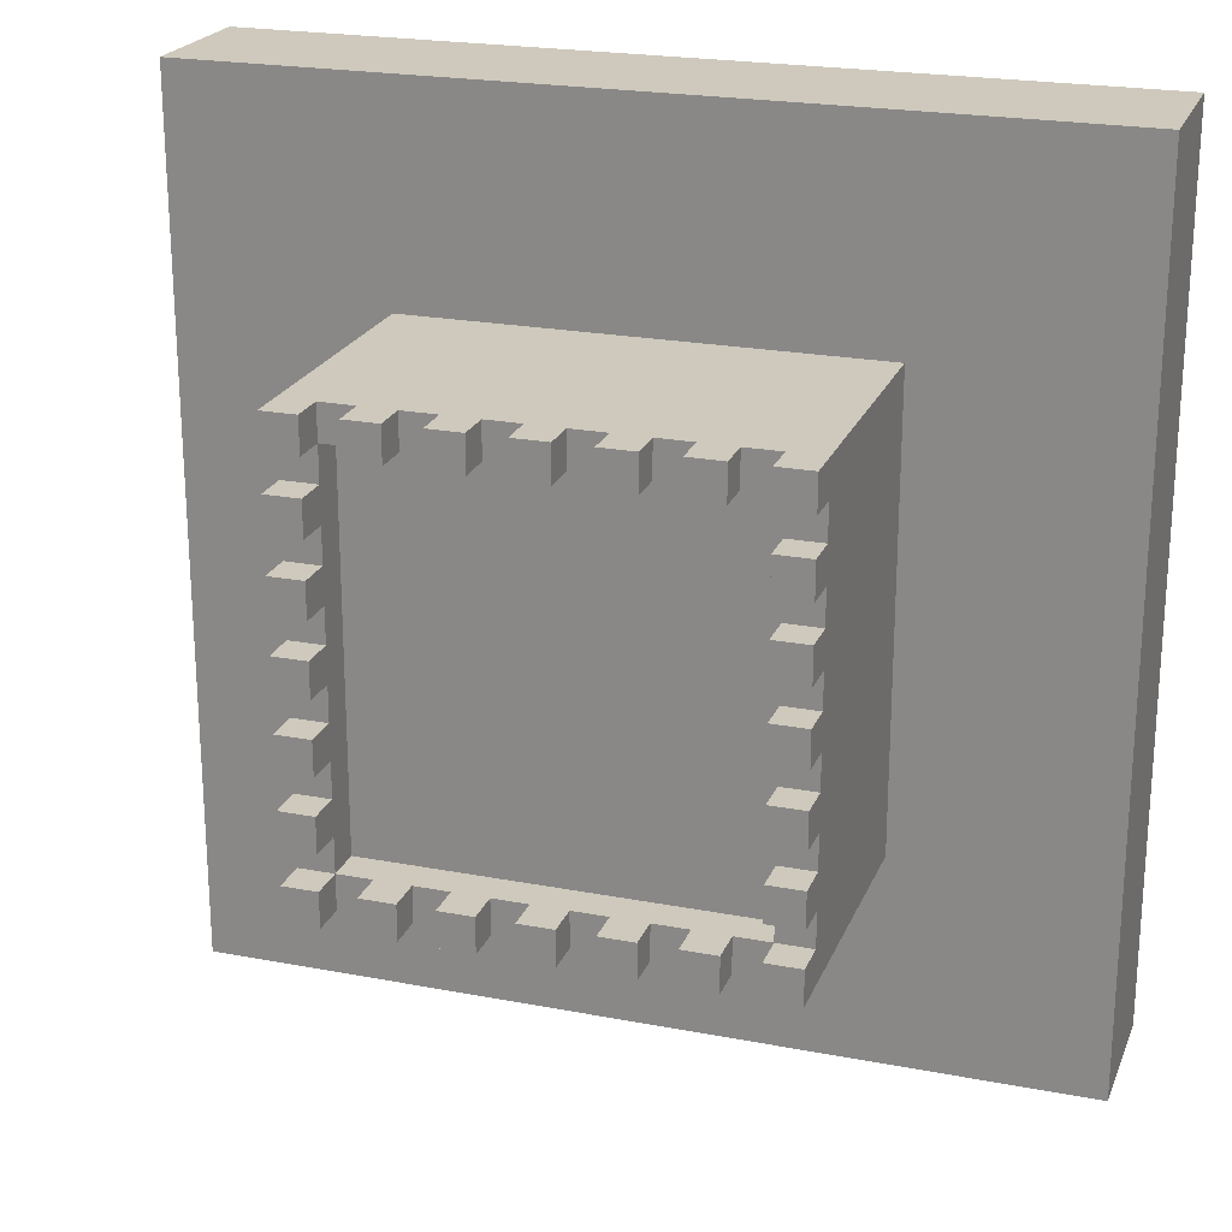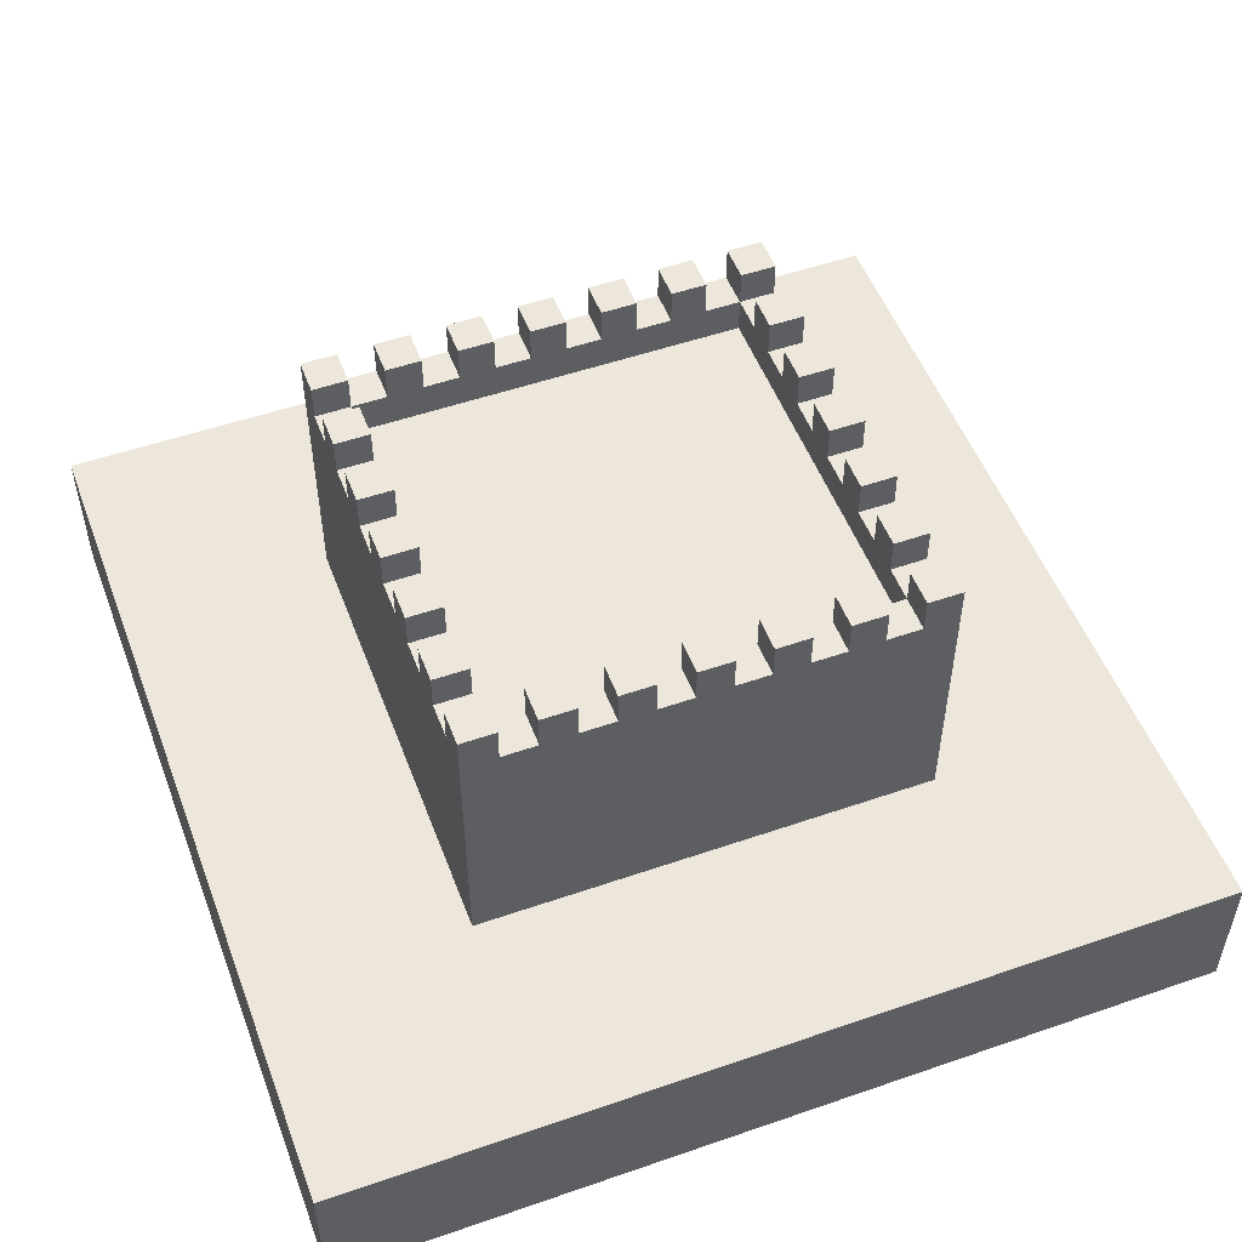
<metadata>
{"format":"obj","ext":"obj","renderer":"f3d","projection":"perspective","resolution":1024,"background":"white","views":[{"elev":22.4,"azim":-161.7,"up":"+Z"},{"elev":51.9,"azim":-20.5,"up":"+Y"}]}
</metadata>
<code>
o
v 0.8 0.3 -12.1
v 0.8 0.3 -14.6
v 0.8 0.7 -12.1
v 0.8 0.7 -14.6
v 1.4 0.7 -12.7
v 1.4 0.7 -14
v 1.4 1.4 -12.8
v 1.4 1.4 -12.9
v 1.4 1.4 -13
v 1.4 1.4 -13.1
v 1.4 1.4 -13.2
v 1.4 1.4 -13.3
v 1.4 1.4 -13.4
v 1.4 1.4 -13.5
v 1.4 1.4 -13.6
v 1.4 1.4 -13.7
v 1.4 1.4 -13.8
v 1.4 1.4 -13.9
v 1.4 1.5 -12.7
v 1.4 1.5 -12.8
v 1.4 1.5 -12.9
v 1.4 1.5 -13
v 1.4 1.5 -13.1
v 1.4 1.5 -13.2
v 1.4 1.5 -13.3
v 1.4 1.5 -13.4
v 1.4 1.5 -13.5
v 1.4 1.5 -13.6
v 1.4 1.5 -13.7
v 1.4 1.5 -13.8
v 1.4 1.5 -13.9
v 1.4 1.5 -14
v 1.6 1.4 -12.7
v 1.6 1.4 -12.8
v 1.6 1.4 -13.9
v 1.6 1.4 -14
v 1.6 1.5 -12.7
v 1.6 1.5 -12.8
v 1.6 1.5 -13.9
v 1.6 1.5 -14
v 1.8 1.4 -12.7
v 1.8 1.4 -12.8
v 1.8 1.4 -13.9
v 1.8 1.4 -14
v 1.8 1.5 -12.7
v 1.8 1.5 -12.8
v 1.8 1.5 -13.9
v 1.8 1.5 -14
v 2 1.4 -12.7
v 2 1.4 -12.8
v 2 1.4 -13.9
v 2 1.4 -14
v 2 1.5 -12.7
v 2 1.5 -12.8
v 2 1.5 -13.9
v 2 1.5 -14
v 2.2 1.4 -12.7
v 2.2 1.4 -12.8
v 2.2 1.4 -13.9
v 2.2 1.4 -14
v 2.2 1.5 -12.7
v 2.2 1.5 -12.8
v 2.2 1.5 -13.9
v 2.2 1.5 -14
v 2.4 1.4 -12.7
v 2.4 1.4 -12.8
v 2.4 1.4 -13.9
v 2.4 1.4 -14
v 2.4 1.5 -12.7
v 2.4 1.5 -12.8
v 2.4 1.5 -13.9
v 2.4 1.5 -14
v 2.6 1.3 -12.8
v 2.6 1.3 -13.9
v 2.6 1.4 -12.7
v 2.6 1.4 -12.8
v 2.6 1.4 -12.9
v 2.6 1.4 -13
v 2.6 1.4 -13.1
v 2.6 1.4 -13.2
v 2.6 1.4 -13.3
v 2.6 1.4 -13.4
v 2.6 1.4 -13.5
v 2.6 1.4 -13.6
v 2.6 1.4 -13.7
v 2.6 1.4 -13.8
v 2.6 1.4 -13.9
v 2.6 1.4 -14
v 2.6 1.5 -12.7
v 2.6 1.5 -12.8
v 2.6 1.5 -12.9
v 2.6 1.5 -13
v 2.6 1.5 -13.1
v 2.6 1.5 -13.2
v 2.6 1.5 -13.3
v 2.6 1.5 -13.4
v 2.6 1.5 -13.5
v 2.6 1.5 -13.6
v 2.6 1.5 -13.7
v 2.6 1.5 -13.8
v 2.6 1.5 -13.9
v 2.6 1.5 -14
v 1.5 1.3 -12.8
v 1.5 1.3 -13.9
v 1.5 1.4 -12.7
v 1.5 1.4 -12.8
v 1.5 1.4 -12.9
v 1.5 1.4 -13
v 1.5 1.4 -13.1
v 1.5 1.4 -13.2
v 1.5 1.4 -13.3
v 1.5 1.4 -13.4
v 1.5 1.4 -13.5
v 1.5 1.4 -13.6
v 1.5 1.4 -13.7
v 1.5 1.4 -13.8
v 1.5 1.4 -13.9
v 1.5 1.4 -14
v 1.5 1.5 -12.7
v 1.5 1.5 -12.8
v 1.5 1.5 -12.9
v 1.5 1.5 -13
v 1.5 1.5 -13.1
v 1.5 1.5 -13.2
v 1.5 1.5 -13.3
v 1.5 1.5 -13.4
v 1.5 1.5 -13.5
v 1.5 1.5 -13.6
v 1.5 1.5 -13.7
v 1.5 1.5 -13.8
v 1.5 1.5 -13.9
v 1.5 1.5 -14
v 1.7 1.4 -12.7
v 1.7 1.4 -12.8
v 1.7 1.4 -13.9
v 1.7 1.4 -14
v 1.7 1.5 -12.7
v 1.7 1.5 -12.8
v 1.7 1.5 -13.9
v 1.7 1.5 -14
v 1.9 1.4 -12.7
v 1.9 1.4 -12.8
v 1.9 1.4 -13.9
v 1.9 1.4 -14
v 1.9 1.5 -12.7
v 1.9 1.5 -12.8
v 1.9 1.5 -13.9
v 1.9 1.5 -14
v 2.1 1.4 -12.7
v 2.1 1.4 -12.8
v 2.1 1.4 -13.9
v 2.1 1.4 -14
v 2.1 1.5 -12.7
v 2.1 1.5 -12.8
v 2.1 1.5 -13.9
v 2.1 1.5 -14
v 2.3 1.4 -12.7
v 2.3 1.4 -12.8
v 2.3 1.4 -13.9
v 2.3 1.4 -14
v 2.3 1.5 -12.7
v 2.3 1.5 -12.8
v 2.3 1.5 -13.9
v 2.3 1.5 -14
v 2.5 1.4 -12.7
v 2.5 1.4 -12.8
v 2.5 1.4 -13.9
v 2.5 1.4 -14
v 2.5 1.5 -12.7
v 2.5 1.5 -12.8
v 2.5 1.5 -13.9
v 2.5 1.5 -14
v 2.7 0.7 -12.7
v 2.7 0.7 -14
v 2.7 1.4 -12.8
v 2.7 1.4 -12.9
v 2.7 1.4 -13
v 2.7 1.4 -13.1
v 2.7 1.4 -13.2
v 2.7 1.4 -13.3
v 2.7 1.4 -13.4
v 2.7 1.4 -13.5
v 2.7 1.4 -13.6
v 2.7 1.4 -13.7
v 2.7 1.4 -13.8
v 2.7 1.4 -13.9
v 2.7 1.5 -12.7
v 2.7 1.5 -12.8
v 2.7 1.5 -12.9
v 2.7 1.5 -13
v 2.7 1.5 -13.1
v 2.7 1.5 -13.2
v 2.7 1.5 -13.3
v 2.7 1.5 -13.4
v 2.7 1.5 -13.5
v 2.7 1.5 -13.6
v 2.7 1.5 -13.7
v 2.7 1.5 -13.8
v 2.7 1.5 -13.9
v 2.7 1.5 -14
v 3.3 0.3 -12.1
v 3.3 0.3 -14.6
v 3.3 0.7 -12.1
v 3.3 0.7 -14.6
v 0.8 0.3 -12.1
v 0.8 0.7 -12.1
v 3.3 0.3 -12.1
v 3.3 0.7 -12.1
v 1.4 0.7 -12.7
v 1.4 1.5 -12.7
v 1.5 1.4 -12.7
v 1.5 1.5 -12.7
v 1.6 1.4 -12.7
v 1.6 1.5 -12.7
v 1.7 1.4 -12.7
v 1.7 1.5 -12.7
v 1.8 1.4 -12.7
v 1.8 1.5 -12.7
v 1.9 1.4 -12.7
v 1.9 1.5 -12.7
v 2 1.4 -12.7
v 2 1.5 -12.7
v 2.1 1.4 -12.7
v 2.1 1.5 -12.7
v 2.2 1.4 -12.7
v 2.2 1.5 -12.7
v 2.3 1.4 -12.7
v 2.3 1.5 -12.7
v 2.4 1.4 -12.7
v 2.4 1.5 -12.7
v 2.5 1.4 -12.7
v 2.5 1.5 -12.7
v 2.6 1.4 -12.7
v 2.6 1.5 -12.7
v 2.7 0.7 -12.7
v 2.7 1.5 -12.7
v 1.4 1.4 -12.9
v 1.4 1.5 -12.9
v 1.5 1.4 -12.9
v 1.5 1.5 -12.9
v 2.6 1.4 -12.9
v 2.6 1.5 -12.9
v 2.7 1.4 -12.9
v 2.7 1.5 -12.9
v 1.4 1.4 -13.1
v 1.4 1.5 -13.1
v 1.5 1.4 -13.1
v 1.5 1.5 -13.1
v 2.6 1.4 -13.1
v 2.6 1.5 -13.1
v 2.7 1.4 -13.1
v 2.7 1.5 -13.1
v 1.4 1.4 -13.3
v 1.4 1.5 -13.3
v 1.5 1.4 -13.3
v 1.5 1.5 -13.3
v 2.6 1.4 -13.3
v 2.6 1.5 -13.3
v 2.7 1.4 -13.3
v 2.7 1.5 -13.3
v 1.4 1.4 -13.5
v 1.4 1.5 -13.5
v 1.5 1.4 -13.5
v 1.5 1.5 -13.5
v 2.6 1.4 -13.5
v 2.6 1.5 -13.5
v 2.7 1.4 -13.5
v 2.7 1.5 -13.5
v 1.4 1.4 -13.7
v 1.4 1.5 -13.7
v 1.5 1.4 -13.7
v 1.5 1.5 -13.7
v 2.6 1.4 -13.7
v 2.6 1.5 -13.7
v 2.7 1.4 -13.7
v 2.7 1.5 -13.7
v 1.4 1.4 -13.9
v 1.4 1.5 -13.9
v 1.5 1.3 -13.9
v 1.5 1.4 -13.9
v 1.5 1.5 -13.9
v 1.6 1.4 -13.9
v 1.6 1.5 -13.9
v 1.7 1.4 -13.9
v 1.7 1.5 -13.9
v 1.8 1.4 -13.9
v 1.8 1.5 -13.9
v 1.9 1.4 -13.9
v 1.9 1.5 -13.9
v 2 1.4 -13.9
v 2 1.5 -13.9
v 2.1 1.4 -13.9
v 2.1 1.5 -13.9
v 2.2 1.4 -13.9
v 2.2 1.5 -13.9
v 2.3 1.4 -13.9
v 2.3 1.5 -13.9
v 2.4 1.4 -13.9
v 2.4 1.5 -13.9
v 2.5 1.4 -13.9
v 2.5 1.5 -13.9
v 2.6 1.3 -13.9
v 2.6 1.4 -13.9
v 2.6 1.5 -13.9
v 2.7 1.4 -13.9
v 2.7 1.5 -13.9
v 1.4 1.4 -12.8
v 1.4 1.5 -12.8
v 1.5 1.3 -12.8
v 1.5 1.4 -12.8
v 1.5 1.5 -12.8
v 1.6 1.4 -12.8
v 1.6 1.5 -12.8
v 1.7 1.4 -12.8
v 1.7 1.5 -12.8
v 1.8 1.4 -12.8
v 1.8 1.5 -12.8
v 1.9 1.4 -12.8
v 1.9 1.5 -12.8
v 2 1.4 -12.8
v 2 1.5 -12.8
v 2.1 1.4 -12.8
v 2.1 1.5 -12.8
v 2.2 1.4 -12.8
v 2.2 1.5 -12.8
v 2.3 1.4 -12.8
v 2.3 1.5 -12.8
v 2.4 1.4 -12.8
v 2.4 1.5 -12.8
v 2.5 1.4 -12.8
v 2.5 1.5 -12.8
v 2.6 1.3 -12.8
v 2.6 1.4 -12.8
v 2.6 1.5 -12.8
v 2.7 1.4 -12.8
v 2.7 1.5 -12.8
v 1.4 1.4 -13
v 1.4 1.5 -13
v 1.5 1.4 -13
v 1.5 1.5 -13
v 2.6 1.4 -13
v 2.6 1.5 -13
v 2.7 1.4 -13
v 2.7 1.5 -13
v 1.4 1.4 -13.2
v 1.4 1.5 -13.2
v 1.5 1.4 -13.2
v 1.5 1.5 -13.2
v 2.6 1.4 -13.2
v 2.6 1.5 -13.2
v 2.7 1.4 -13.2
v 2.7 1.5 -13.2
v 1.4 1.4 -13.4
v 1.4 1.5 -13.4
v 1.5 1.4 -13.4
v 1.5 1.5 -13.4
v 2.6 1.4 -13.4
v 2.6 1.5 -13.4
v 2.7 1.4 -13.4
v 2.7 1.5 -13.4
v 1.4 1.4 -13.6
v 1.4 1.5 -13.6
v 1.5 1.4 -13.6
v 1.5 1.5 -13.6
v 2.6 1.4 -13.6
v 2.6 1.5 -13.6
v 2.7 1.4 -13.6
v 2.7 1.5 -13.6
v 1.4 1.4 -13.8
v 1.4 1.5 -13.8
v 1.5 1.4 -13.8
v 1.5 1.5 -13.8
v 2.6 1.4 -13.8
v 2.6 1.5 -13.8
v 2.7 1.4 -13.8
v 2.7 1.5 -13.8
v 1.4 0.7 -14
v 1.4 1.5 -14
v 1.5 1.4 -14
v 1.5 1.5 -14
v 1.6 1.4 -14
v 1.6 1.5 -14
v 1.7 1.4 -14
v 1.7 1.5 -14
v 1.8 1.4 -14
v 1.8 1.5 -14
v 1.9 1.4 -14
v 1.9 1.5 -14
v 2 1.4 -14
v 2 1.5 -14
v 2.1 1.4 -14
v 2.1 1.5 -14
v 2.2 1.4 -14
v 2.2 1.5 -14
v 2.3 1.4 -14
v 2.3 1.5 -14
v 2.4 1.4 -14
v 2.4 1.5 -14
v 2.5 1.4 -14
v 2.5 1.5 -14
v 2.6 1.4 -14
v 2.6 1.5 -14
v 2.7 0.7 -14
v 2.7 1.5 -14
v 0.8 0.3 -14.6
v 0.8 0.7 -14.6
v 3.3 0.3 -14.6
v 3.3 0.7 -14.6
v 0.8 0.3 -12.1
v 3.3 0.3 -12.1
v 0.8 0.3 -14.6
v 3.3 0.3 -14.6
v 0.8 0.7 -12.1
v 3.3 0.7 -12.1
v 1.4 0.7 -12.7
v 2.7 0.7 -12.7
v 1.4 0.7 -14
v 2.7 0.7 -14
v 0.8 0.7 -14.6
v 3.3 0.7 -14.6
v 1.5 1.3 -12.8
v 2.6 1.3 -12.8
v 1.5 1.3 -13.9
v 2.6 1.3 -13.9
v 1.5 1.4 -12.7
v 1.6 1.4 -12.7
v 1.7 1.4 -12.7
v 1.8 1.4 -12.7
v 1.9 1.4 -12.7
v 2 1.4 -12.7
v 2.1 1.4 -12.7
v 2.2 1.4 -12.7
v 2.3 1.4 -12.7
v 2.4 1.4 -12.7
v 2.5 1.4 -12.7
v 2.6 1.4 -12.7
v 1.4 1.4 -12.8
v 1.5 1.4 -12.8
v 1.6 1.4 -12.8
v 1.7 1.4 -12.8
v 1.8 1.4 -12.8
v 1.9 1.4 -12.8
v 2 1.4 -12.8
v 2.1 1.4 -12.8
v 2.2 1.4 -12.8
v 2.3 1.4 -12.8
v 2.4 1.4 -12.8
v 2.5 1.4 -12.8
v 2.6 1.4 -12.8
v 2.7 1.4 -12.8
v 1.4 1.4 -12.9
v 1.5 1.4 -12.9
v 2.6 1.4 -12.9
v 2.7 1.4 -12.9
v 1.4 1.4 -13
v 1.5 1.4 -13
v 2.6 1.4 -13
v 2.7 1.4 -13
v 1.4 1.4 -13.1
v 1.5 1.4 -13.1
v 2.6 1.4 -13.1
v 2.7 1.4 -13.1
v 1.4 1.4 -13.2
v 1.5 1.4 -13.2
v 2.6 1.4 -13.2
v 2.7 1.4 -13.2
v 1.4 1.4 -13.3
v 1.5 1.4 -13.3
v 2.6 1.4 -13.3
v 2.7 1.4 -13.3
v 1.4 1.4 -13.4
v 1.5 1.4 -13.4
v 2.6 1.4 -13.4
v 2.7 1.4 -13.4
v 1.4 1.4 -13.5
v 1.5 1.4 -13.5
v 2.6 1.4 -13.5
v 2.7 1.4 -13.5
v 1.4 1.4 -13.6
v 1.5 1.4 -13.6
v 2.6 1.4 -13.6
v 2.7 1.4 -13.6
v 1.4 1.4 -13.7
v 1.5 1.4 -13.7
v 2.6 1.4 -13.7
v 2.7 1.4 -13.7
v 1.4 1.4 -13.8
v 1.5 1.4 -13.8
v 2.6 1.4 -13.8
v 2.7 1.4 -13.8
v 1.4 1.4 -13.9
v 1.5 1.4 -13.9
v 1.6 1.4 -13.9
v 1.7 1.4 -13.9
v 1.8 1.4 -13.9
v 1.9 1.4 -13.9
v 2 1.4 -13.9
v 2.1 1.4 -13.9
v 2.2 1.4 -13.9
v 2.3 1.4 -13.9
v 2.4 1.4 -13.9
v 2.5 1.4 -13.9
v 2.6 1.4 -13.9
v 2.7 1.4 -13.9
v 1.5 1.4 -14
v 1.6 1.4 -14
v 1.7 1.4 -14
v 1.8 1.4 -14
v 1.9 1.4 -14
v 2 1.4 -14
v 2.1 1.4 -14
v 2.2 1.4 -14
v 2.3 1.4 -14
v 2.4 1.4 -14
v 2.5 1.4 -14
v 2.6 1.4 -14
v 1.4 1.5 -12.7
v 1.5 1.5 -12.7
v 1.6 1.5 -12.7
v 1.7 1.5 -12.7
v 1.8 1.5 -12.7
v 1.9 1.5 -12.7
v 2 1.5 -12.7
v 2.1 1.5 -12.7
v 2.2 1.5 -12.7
v 2.3 1.5 -12.7
v 2.4 1.5 -12.7
v 2.5 1.5 -12.7
v 2.6 1.5 -12.7
v 2.7 1.5 -12.7
v 1.4 1.5 -12.8
v 1.5 1.5 -12.8
v 1.6 1.5 -12.8
v 1.7 1.5 -12.8
v 1.8 1.5 -12.8
v 1.9 1.5 -12.8
v 2 1.5 -12.8
v 2.1 1.5 -12.8
v 2.2 1.5 -12.8
v 2.3 1.5 -12.8
v 2.4 1.5 -12.8
v 2.5 1.5 -12.8
v 2.6 1.5 -12.8
v 2.7 1.5 -12.8
v 1.4 1.5 -12.9
v 1.5 1.5 -12.9
v 2.6 1.5 -12.9
v 2.7 1.5 -12.9
v 1.4 1.5 -13
v 1.5 1.5 -13
v 2.6 1.5 -13
v 2.7 1.5 -13
v 1.4 1.5 -13.1
v 1.5 1.5 -13.1
v 2.6 1.5 -13.1
v 2.7 1.5 -13.1
v 1.4 1.5 -13.2
v 1.5 1.5 -13.2
v 2.6 1.5 -13.2
v 2.7 1.5 -13.2
v 1.4 1.5 -13.3
v 1.5 1.5 -13.3
v 2.6 1.5 -13.3
v 2.7 1.5 -13.3
v 1.4 1.5 -13.4
v 1.5 1.5 -13.4
v 2.6 1.5 -13.4
v 2.7 1.5 -13.4
v 1.4 1.5 -13.5
v 1.5 1.5 -13.5
v 2.6 1.5 -13.5
v 2.7 1.5 -13.5
v 1.4 1.5 -13.6
v 1.5 1.5 -13.6
v 2.6 1.5 -13.6
v 2.7 1.5 -13.6
v 1.4 1.5 -13.7
v 1.5 1.5 -13.7
v 2.6 1.5 -13.7
v 2.7 1.5 -13.7
v 1.4 1.5 -13.8
v 1.5 1.5 -13.8
v 2.6 1.5 -13.8
v 2.7 1.5 -13.8
v 1.4 1.5 -13.9
v 1.5 1.5 -13.9
v 1.6 1.5 -13.9
v 1.7 1.5 -13.9
v 1.8 1.5 -13.9
v 1.9 1.5 -13.9
v 2 1.5 -13.9
v 2.1 1.5 -13.9
v 2.2 1.5 -13.9
v 2.3 1.5 -13.9
v 2.4 1.5 -13.9
v 2.5 1.5 -13.9
v 2.6 1.5 -13.9
v 2.7 1.5 -13.9
v 1.4 1.5 -14
v 1.5 1.5 -14
v 1.6 1.5 -14
v 1.7 1.5 -14
v 1.8 1.5 -14
v 1.9 1.5 -14
v 2 1.5 -14
v 2.1 1.5 -14
v 2.2 1.5 -14
v 2.3 1.5 -14
v 2.4 1.5 -14
v 2.5 1.5 -14
v 2.6 1.5 -14
v 2.7 1.5 -14
f 3 2 1
f 4 2 3
f 7 6 5
f 8 6 7
f 9 6 8
f 10 6 9
f 11 6 10
f 12 6 11
f 13 6 12
f 14 6 13
f 15 6 14
f 16 6 15
f 17 6 16
f 18 6 17
f 19 7 5
f 20 7 19
f 21 9 8
f 22 9 21
f 23 11 10
f 24 11 23
f 25 13 12
f 26 13 25
f 27 15 14
f 28 15 27
f 29 17 16
f 30 17 29
f 31 6 18
f 32 6 31
f 37 34 33
f 38 34 37
f 39 36 35
f 40 36 39
f 45 42 41
f 46 42 45
f 47 44 43
f 48 44 47
f 53 50 49
f 54 50 53
f 55 52 51
f 56 52 55
f 61 58 57
f 62 58 61
f 63 60 59
f 64 60 63
f 69 66 65
f 70 66 69
f 71 68 67
f 72 68 71
f 76 74 73
f 77 74 76
f 78 74 77
f 79 74 78
f 80 74 79
f 81 74 80
f 82 74 81
f 83 74 82
f 84 74 83
f 85 74 84
f 86 74 85
f 87 74 86
f 89 76 75
f 90 76 89
f 91 78 77
f 92 78 91
f 93 80 79
f 94 80 93
f 95 82 81
f 96 82 95
f 97 84 83
f 98 84 97
f 99 86 85
f 100 86 99
f 101 88 87
f 102 88 101
f 103 104 106
f 106 104 107
f 107 104 108
f 108 104 109
f 109 104 110
f 110 104 111
f 111 104 112
f 112 104 113
f 113 104 114
f 114 104 115
f 115 104 116
f 116 104 117
f 105 106 119
f 119 106 120
f 107 108 121
f 121 108 122
f 109 110 123
f 123 110 124
f 111 112 125
f 125 112 126
f 113 114 127
f 127 114 128
f 115 116 129
f 129 116 130
f 117 118 131
f 131 118 132
f 133 134 137
f 137 134 138
f 135 136 139
f 139 136 140
f 141 142 145
f 145 142 146
f 143 144 147
f 147 144 148
f 149 150 153
f 153 150 154
f 151 152 155
f 155 152 156
f 157 158 161
f 161 158 162
f 159 160 163
f 163 160 164
f 165 166 169
f 169 166 170
f 167 168 171
f 171 168 172
f 173 174 175
f 175 174 176
f 176 174 177
f 177 174 178
f 178 174 179
f 179 174 180
f 180 174 181
f 181 174 182
f 182 174 183
f 183 174 184
f 184 174 185
f 185 174 186
f 173 175 187
f 187 175 188
f 176 177 189
f 189 177 190
f 178 179 191
f 191 179 192
f 180 181 193
f 193 181 194
f 182 183 195
f 195 183 196
f 184 185 197
f 197 185 198
f 186 174 199
f 199 174 200
f 201 202 203
f 203 202 204
f 207 206 205
f 208 206 207
f 211 210 209
f 212 210 211
f 213 211 209
f 215 213 209
f 215 214 213
f 216 214 215
f 217 215 209
f 219 217 209
f 219 218 217
f 220 218 219
f 221 219 209
f 223 221 209
f 223 222 221
f 224 222 223
f 225 223 209
f 227 225 209
f 227 226 225
f 228 226 227
f 229 227 209
f 231 229 209
f 231 230 229
f 232 230 231
f 233 231 209
f 235 233 209
f 235 234 233
f 236 234 235
f 239 238 237
f 240 238 239
f 243 242 241
f 244 242 243
f 247 246 245
f 248 246 247
f 251 250 249
f 252 250 251
f 255 254 253
f 256 254 255
f 259 258 257
f 260 258 259
f 263 262 261
f 264 262 263
f 267 266 265
f 268 266 267
f 271 270 269
f 272 270 271
f 275 274 273
f 276 274 275
f 280 278 277
f 281 278 280
f 282 280 279
f 284 282 279
f 284 283 282
f 285 283 284
f 286 284 279
f 288 286 279
f 288 287 286
f 289 287 288
f 290 288 279
f 292 290 279
f 292 291 290
f 293 291 292
f 294 292 279
f 296 294 279
f 296 295 294
f 297 295 296
f 298 296 279
f 300 298 279
f 300 299 298
f 301 299 300
f 302 300 279
f 303 300 302
f 305 304 303
f 306 304 305
f 307 308 310
f 310 308 311
f 309 310 312
f 309 312 314
f 312 313 314
f 314 313 315
f 309 314 316
f 309 316 318
f 316 317 318
f 318 317 319
f 309 318 320
f 309 320 322
f 320 321 322
f 322 321 323
f 309 322 324
f 309 324 326
f 324 325 326
f 326 325 327
f 309 326 328
f 309 328 330
f 328 329 330
f 330 329 331
f 309 330 332
f 332 330 333
f 333 334 335
f 335 334 336
f 337 338 339
f 339 338 340
f 341 342 343
f 343 342 344
f 345 346 347
f 347 346 348
f 349 350 351
f 351 350 352
f 353 354 355
f 355 354 356
f 357 358 359
f 359 358 360
f 361 362 363
f 363 362 364
f 365 366 367
f 367 366 368
f 369 370 371
f 371 370 372
f 373 374 375
f 375 374 376
f 377 378 379
f 379 378 380
f 377 379 381
f 377 381 383
f 381 382 383
f 383 382 384
f 377 383 385
f 377 385 387
f 385 386 387
f 387 386 388
f 377 387 389
f 377 389 391
f 389 390 391
f 391 390 392
f 377 391 393
f 377 393 395
f 393 394 395
f 395 394 396
f 377 395 397
f 377 397 399
f 397 398 399
f 399 398 400
f 377 399 401
f 377 401 403
f 401 402 403
f 403 402 404
f 405 406 407
f 407 406 408
f 411 410 409
f 412 410 411
f 413 414 415
f 415 414 416
f 413 415 417
f 416 414 418
f 413 417 419
f 417 418 419
f 418 414 420
f 419 418 420
f 421 422 423
f 423 422 424
f 425 426 438
f 438 426 439
f 427 428 440
f 440 428 441
f 429 430 442
f 442 430 443
f 431 432 444
f 444 432 445
f 433 434 446
f 446 434 447
f 435 436 448
f 448 436 449
f 437 438 451
f 451 438 452
f 449 450 453
f 453 450 454
f 455 456 459
f 459 456 460
f 457 458 461
f 461 458 462
f 463 464 467
f 467 464 468
f 465 466 469
f 469 466 470
f 471 472 475
f 475 472 476
f 473 474 477
f 477 474 478
f 479 480 483
f 483 480 484
f 481 482 485
f 485 482 486
f 487 488 491
f 491 488 492
f 489 490 503
f 503 490 504
f 492 493 505
f 505 493 506
f 494 495 507
f 507 495 508
f 496 497 509
f 509 497 510
f 498 499 511
f 511 499 512
f 500 501 513
f 513 501 514
f 502 503 515
f 515 503 516
f 517 518 531
f 531 518 532
f 519 520 533
f 533 520 534
f 521 522 535
f 535 522 536
f 523 524 537
f 537 524 538
f 525 526 539
f 539 526 540
f 527 528 541
f 541 528 542
f 529 530 543
f 543 530 544
f 545 546 549
f 549 546 550
f 547 548 551
f 551 548 552
f 553 554 557
f 557 554 558
f 555 556 559
f 559 556 560
f 561 562 565
f 565 562 566
f 563 564 567
f 567 564 568
f 569 570 573
f 573 570 574
f 571 572 575
f 575 572 576
f 577 578 581
f 581 578 582
f 579 580 583
f 583 580 584
f 585 586 599
f 599 586 600
f 587 588 601
f 601 588 602
f 589 590 603
f 603 590 604
f 591 592 605
f 605 592 606
f 593 594 607
f 607 594 608
f 595 596 609
f 609 596 610
f 597 598 611
f 611 598 612

</code>
